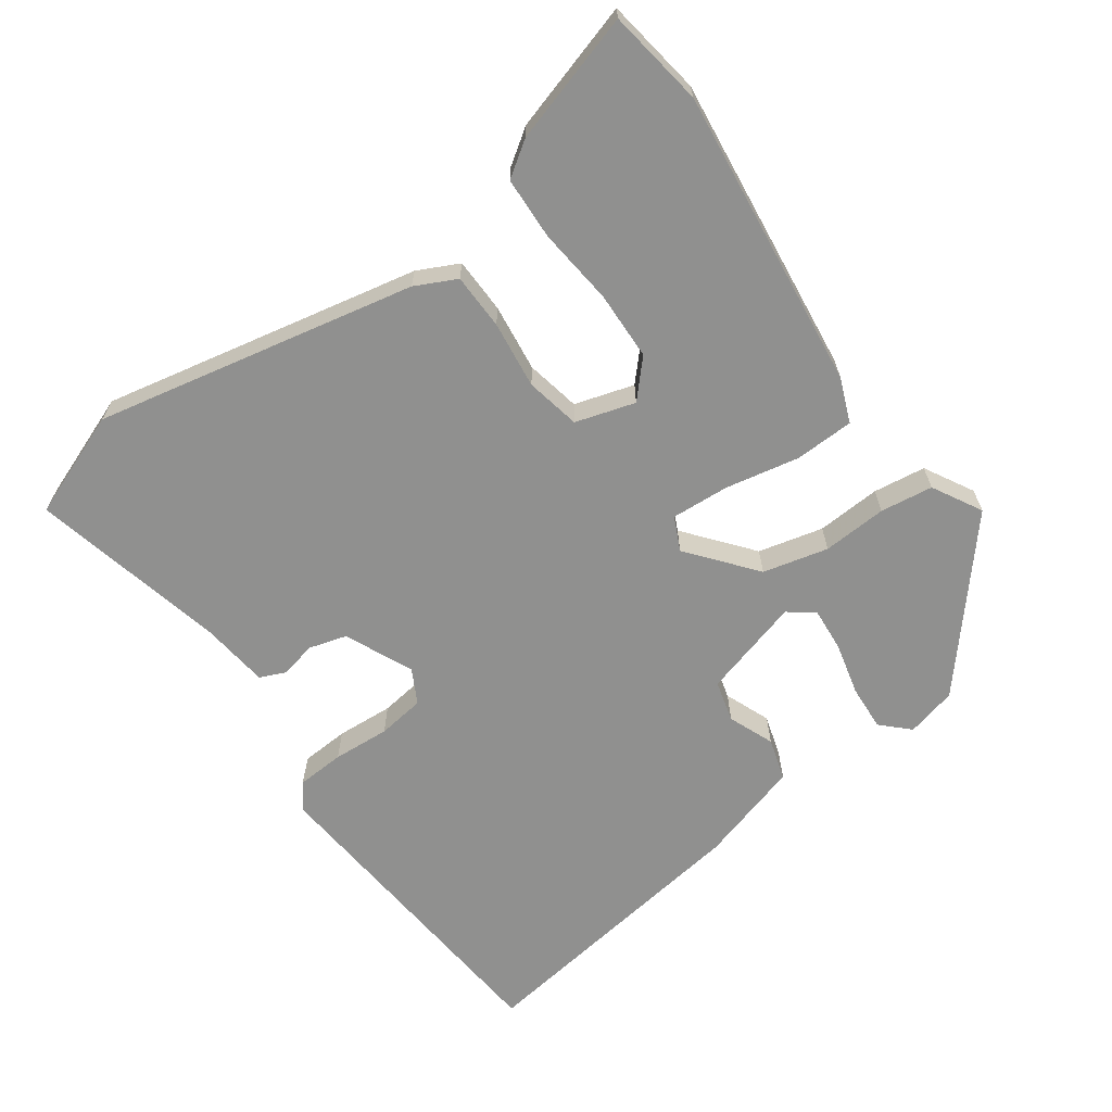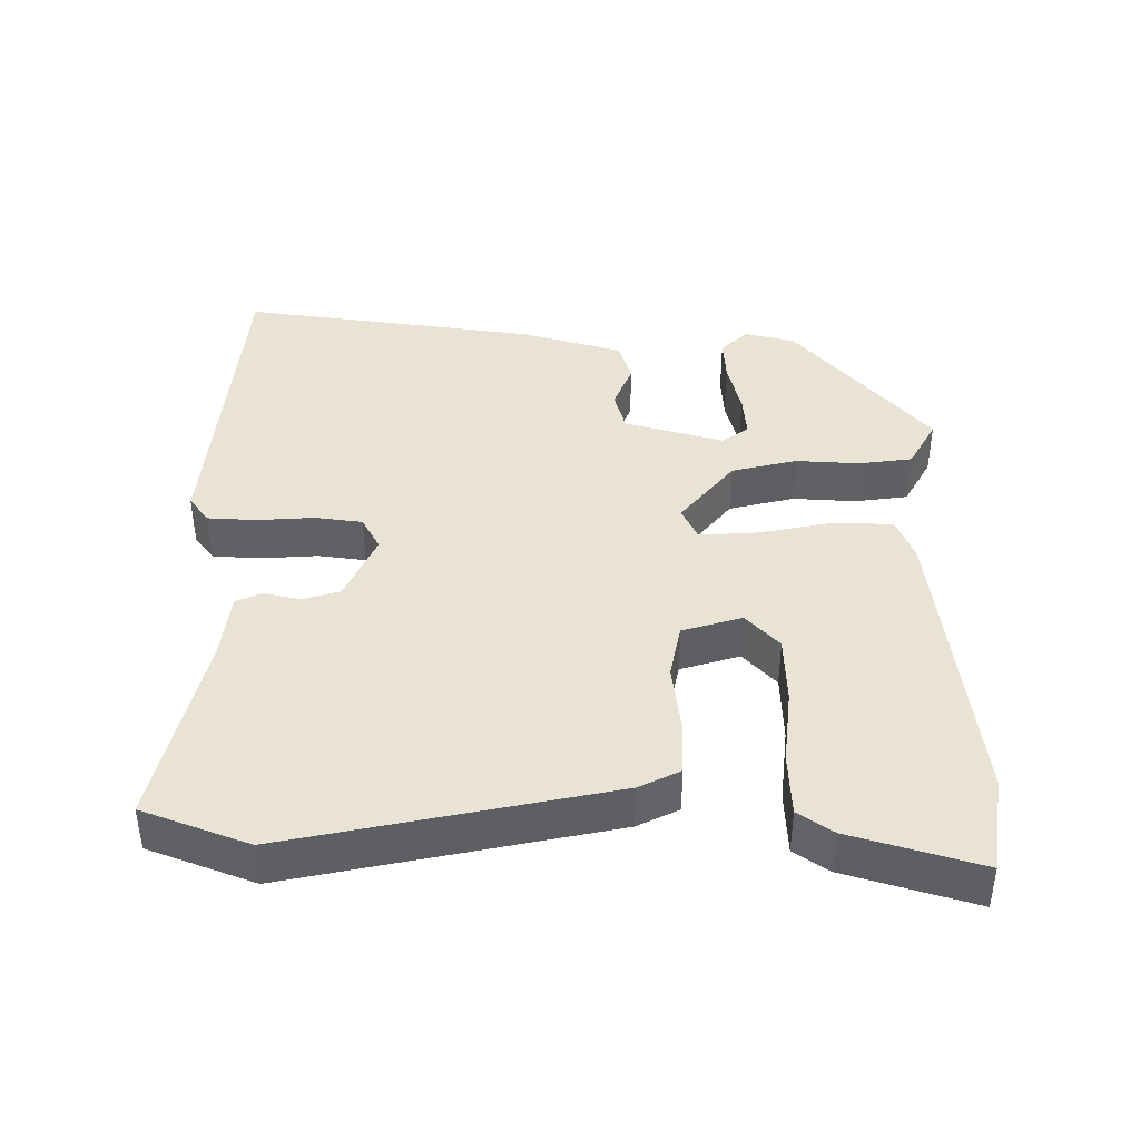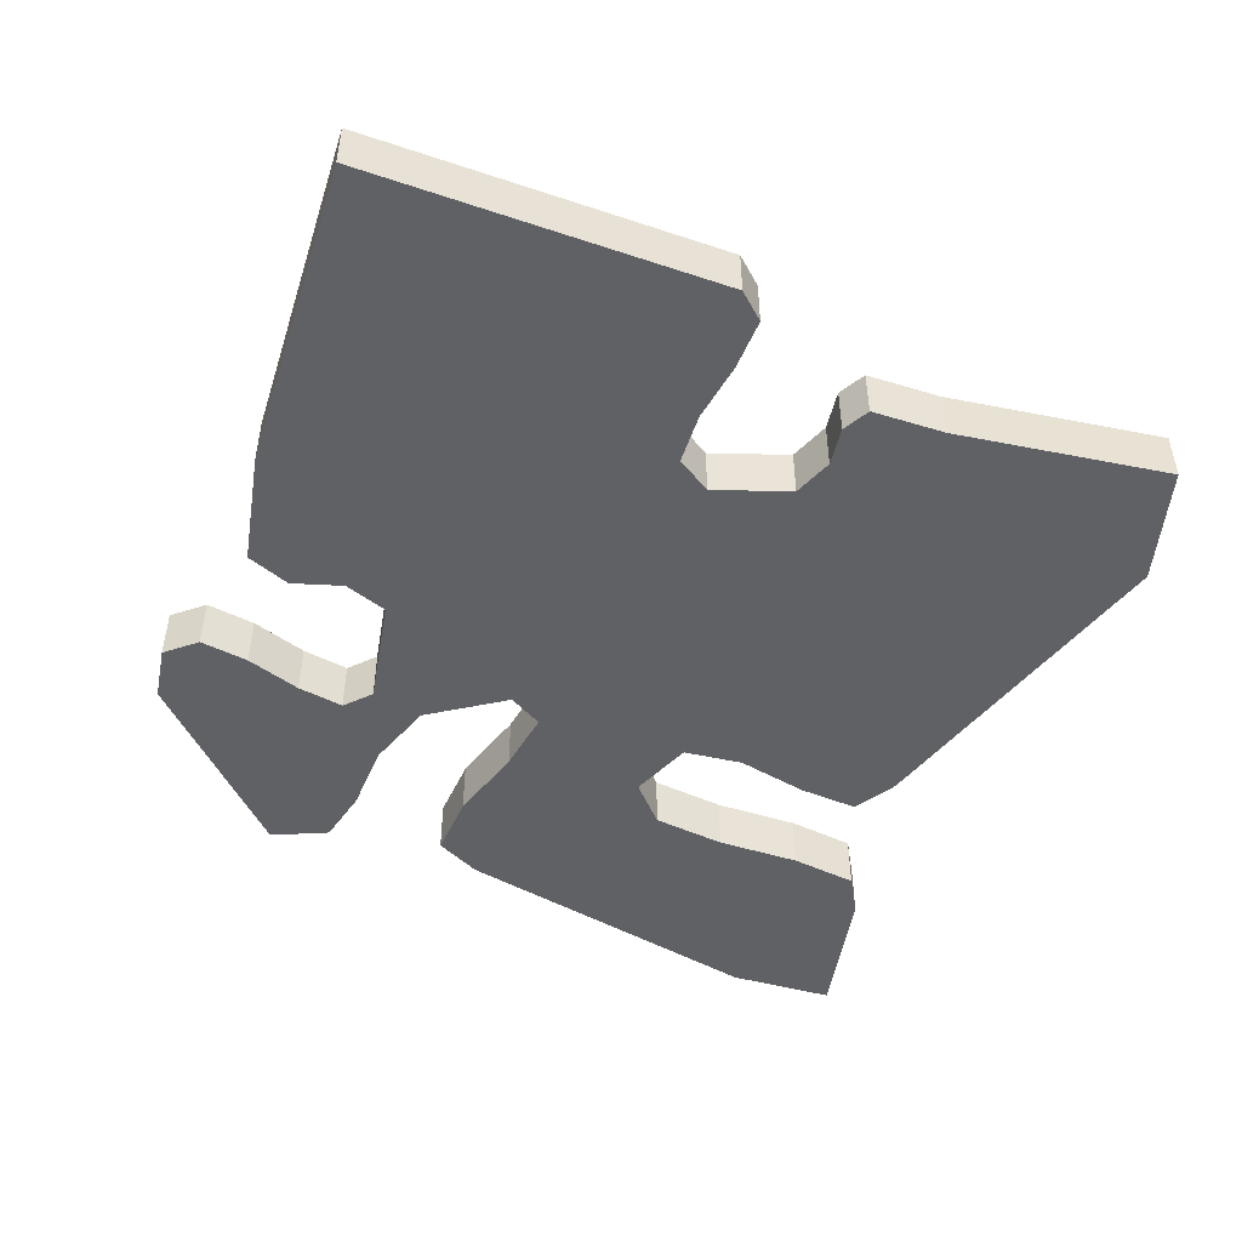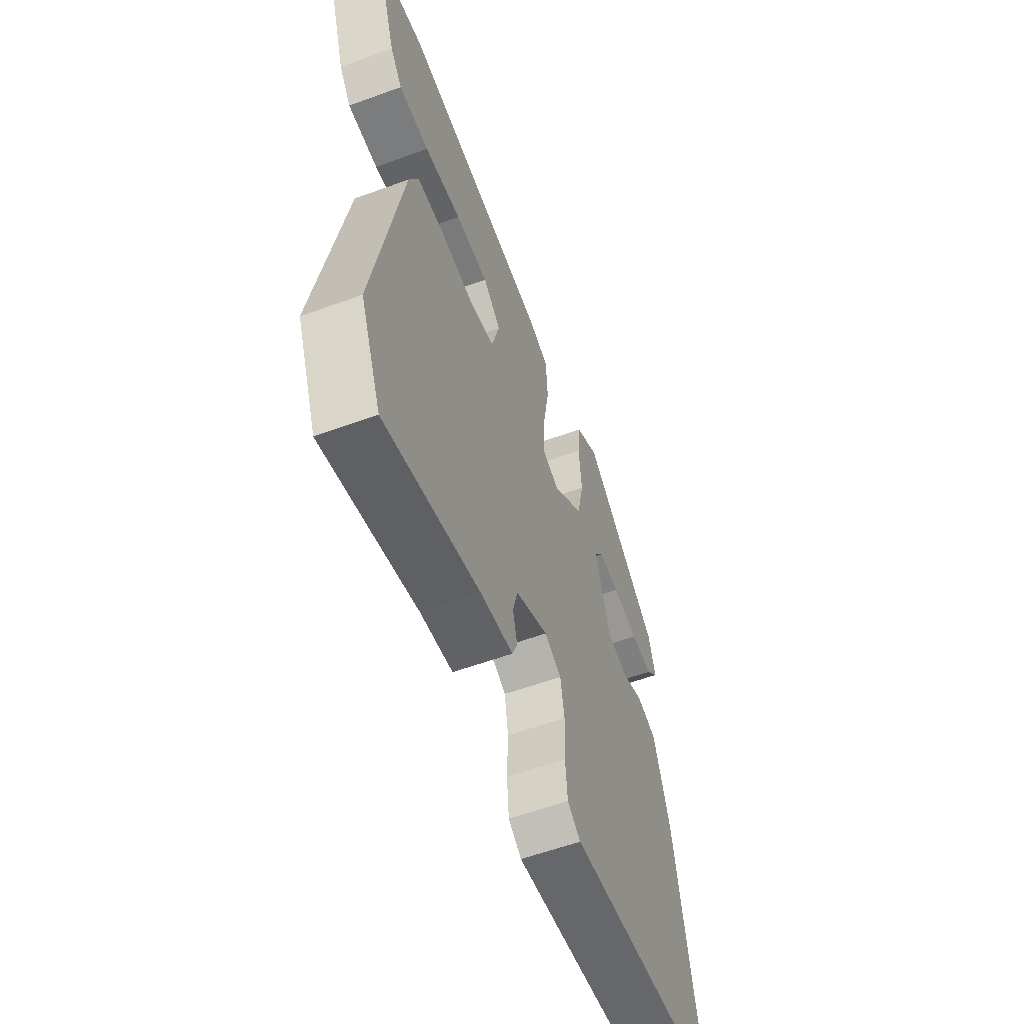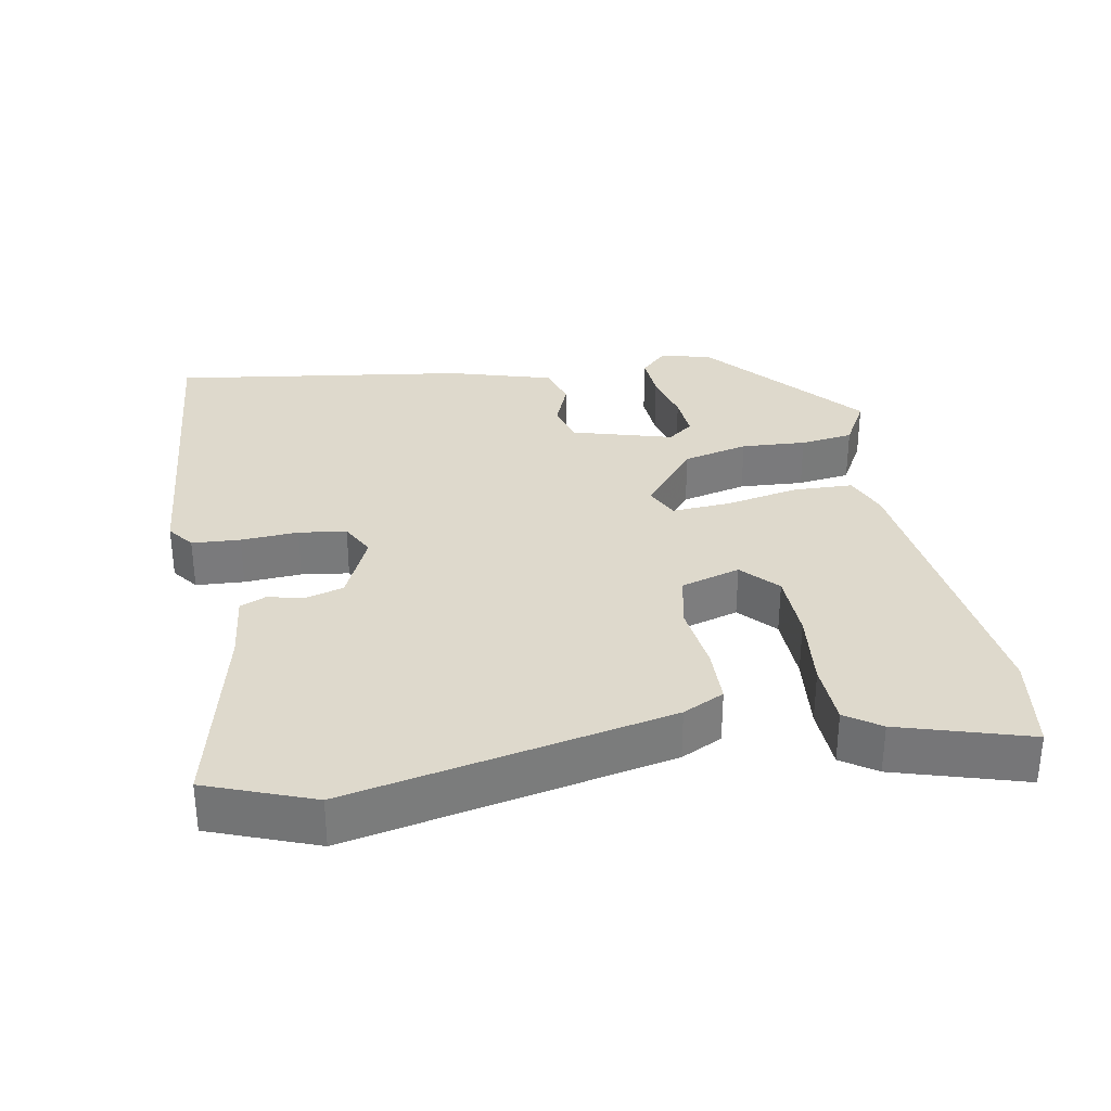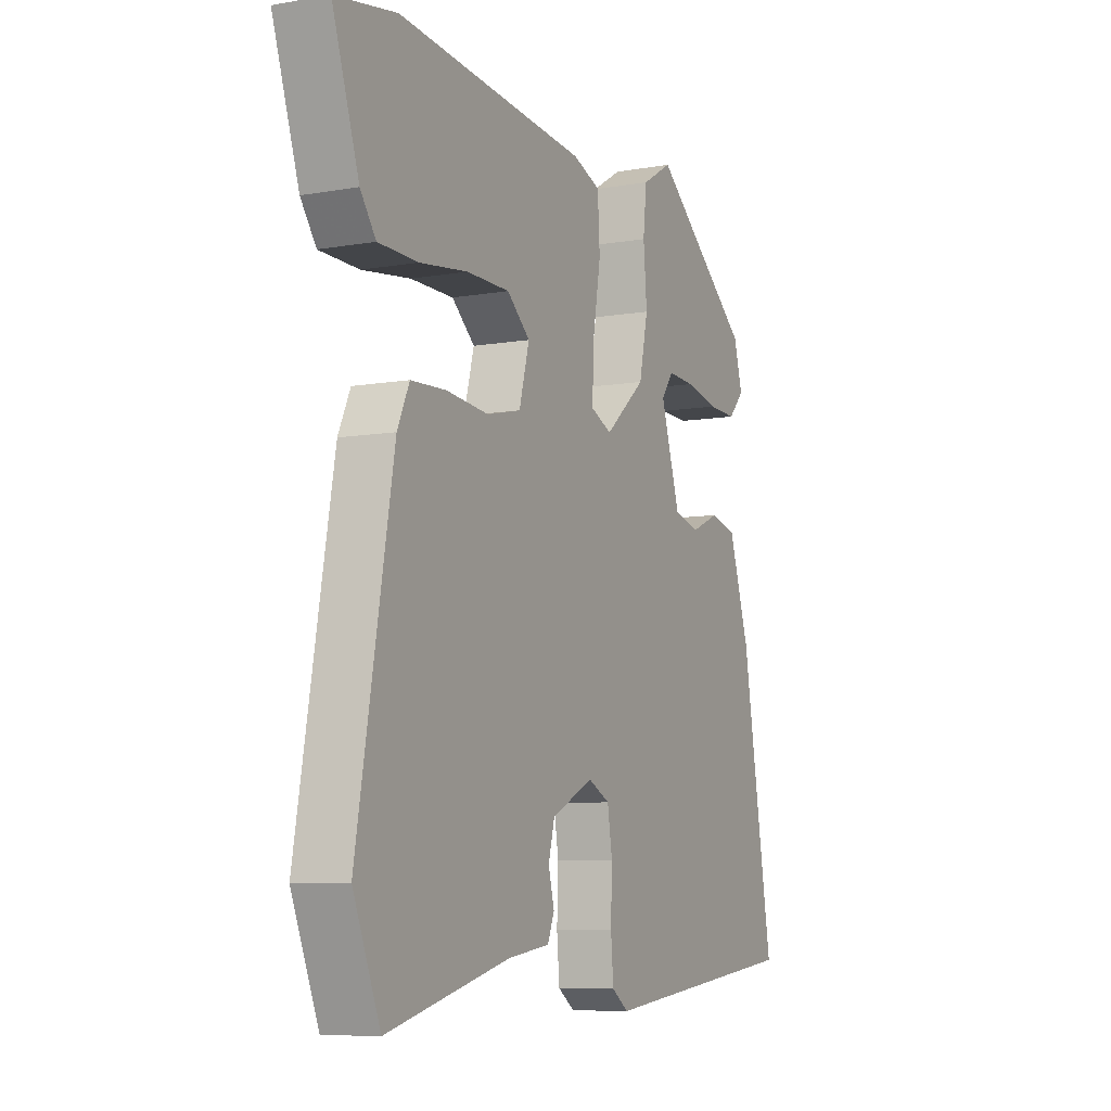
<metadata>
{"format":"obj","ext":"obj","renderer":"f3d","projection":"perspective","resolution":1024,"background":"white","views":[{"elev":-65.5,"azim":-56.1,"up":"+Y"},{"elev":41.2,"azim":-91.5,"up":"+Y"},{"elev":-47.8,"azim":152.8,"up":"+Y"},{"elev":-58.1,"azim":-69.3,"up":"+Z"},{"elev":32.2,"azim":-101.9,"up":"+Y"},{"elev":-8.0,"azim":-64.2,"up":"+Z"}]}
</metadata>
<code>
v -0.604 0.07 0.481
v -0.467 0.07 0.506
v -0.039 0.07 0.468
v 0.024 0.07 0.445
v 0.029 0.07 0.361
v 0.011 0.07 0.256
v 0.008 0.07 0.173
v 0.056 0.07 0.152
v 0.148 0.07 0.231
v 0.168 0.07 0.324
v 0.16 0.07 0.415
v 0.168 0.07 0.49
v 0.237 0.07 0.531
v 0.463 0.07 0.35
v 0.483 0.07 0.279
v 0.447 0.07 0.24
v 0.382 0.07 0.242
v 0.307 0.07 0.258
v 0.245 0.07 0.261
v 0.218 0.07 0.224
v 0.262 0.07 0.084
v 0.321 0.07 0.07
v 0.385 0.07 0.098
v 0.445 0.07 0.082
v 0.492 0.07 -0.063
v 0.563 0.07 -0.479
v 0.1 0.07 -0.533
v 0.062 0.07 -0.506
v 0.056 0.07 -0.438
v 0.059 0.07 -0.357
v 0.048 0.07 -0.29
v -0.001 0.07 -0.266
v -0.096 0.07 -0.312
v -0.11 0.07 -0.366
v -0.097 0.07 -0.417
v -0.112 0.07 -0.454
v -0.208 0.07 -0.468
v -0.484 0.07 -0.54
v -0.545 0.07 -0.392
v -0.464 0.07 0.064
v -0.437 0.07 0.123
v -0.358 0.07 0.127
v -0.262 0.07 0.118
v -0.185 0.07 0.136
v -0.162 0.07 0.221
v -0.214 0.07 0.266
v -0.311 0.07 0.266
v -0.42 0.07 0.251
v -0.509 0.07 0.252
v -0.544 0.07 0.3
v -0.604 0 0.481
v -0.467 0 0.506
v -0.039 0 0.468
v 0.024 0 0.445
v 0.029 0 0.361
v 0.011 0 0.256
v 0.008 0 0.173
v 0.056 0 0.152
v 0.148 0 0.231
v 0.168 0 0.324
v 0.16 0 0.415
v 0.168 0 0.49
v 0.237 0 0.531
v 0.463 0 0.35
v 0.483 0 0.279
v 0.447 0 0.24
v 0.382 0 0.242
v 0.307 0 0.258
v 0.245 0 0.261
v 0.218 0 0.224
v 0.262 0 0.084
v 0.321 0 0.07
v 0.385 0 0.098
v 0.445 0 0.082
v 0.492 0 -0.063
v 0.563 0 -0.479
v 0.1 0 -0.533
v 0.062 0 -0.506
v 0.056 0 -0.438
v 0.059 0 -0.357
v 0.048 0 -0.29
v -0.001 0 -0.266
v -0.096 0 -0.312
v -0.11 0 -0.366
v -0.097 0 -0.417
v -0.112 0 -0.454
v -0.208 0 -0.468
v -0.484 0 -0.54
v -0.545 0 -0.392
v -0.464 0 0.064
v -0.437 0 0.123
v -0.358 0 0.127
v -0.262 0 0.118
v -0.185 0 0.136
v -0.162 0 0.221
v -0.214 0 0.266
v -0.311 0 0.266
v -0.42 0 0.251
v -0.509 0 0.252
v -0.544 0 0.3
f 3 4 5
f 2 3 5
f 1 2 5
f 50 1 5
f 49 50 5
f 48 49 5
f 47 48 5
f 46 47 5
f 45 46 5 6
f 44 45 6 7
f 43 44 7 8
f 41 42 43
f 40 41 43
f 39 40 43
f 38 39 43
f 37 38 43
f 36 37 43
f 35 36 43
f 34 35 43
f 33 34 43
f 32 33 43 8
f 31 32 8 9
f 30 31 9 10
f 28 29 30
f 27 28 30
f 26 27 30
f 25 26 30
f 24 25 30
f 23 24 30
f 22 23 30
f 21 22 30
f 20 21 30 10
f 11 12 13
f 10 11 13
f 20 10 13
f 19 20 13
f 13 14 15
f 19 13 15
f 18 19 15
f 15 16 17 18
f 55 54 53
f 55 53 52
f 55 52 51
f 55 51 100
f 55 100 99
f 55 99 98
f 55 98 97
f 55 97 96
f 56 55 96 95
f 57 56 95 94
f 58 57 94 93
f 93 92 91
f 93 91 90
f 93 90 89
f 93 89 88
f 93 88 87
f 93 87 86
f 93 86 85
f 93 85 84
f 93 84 83
f 58 93 83 82
f 59 58 82 81
f 60 59 81 80
f 80 79 78
f 80 78 77
f 80 77 76
f 80 76 75
f 80 75 74
f 80 74 73
f 80 73 72
f 80 72 71
f 60 80 71 70
f 63 62 61
f 63 61 60
f 63 60 70
f 63 70 69
f 65 64 63
f 65 63 69
f 65 69 68
f 68 67 66 65
f 1 51 52 2
f 2 52 53 3
f 3 53 54 4
f 4 54 55 5
f 5 55 56 6
f 6 56 57 7
f 7 57 58 8
f 8 58 59 9
f 9 59 60 10
f 10 60 61 11
f 11 61 62 12
f 12 62 63 13
f 13 63 64 14
f 14 64 65 15
f 15 65 66 16
f 16 66 67 17
f 17 67 68 18
f 18 68 69 19
f 19 69 70 20
f 20 70 71 21
f 21 71 72 22
f 22 72 73 23
f 23 73 74 24
f 24 74 75 25
f 25 75 76 26
f 26 76 77 27
f 27 77 78 28
f 28 78 79 29
f 29 79 80 30
f 30 80 81 31
f 31 81 82 32
f 32 82 83 33
f 33 83 84 34
f 34 84 85 35
f 35 85 86 36
f 36 86 87 37
f 37 87 88 38
f 38 88 89 39
f 39 89 90 40
f 40 90 91 41
f 41 91 92 42
f 42 92 93 43
f 43 93 94 44
f 44 94 95 45
f 45 95 96 46
f 46 96 97 47
f 47 97 98 48
f 48 98 99 49
f 49 99 100 50
f 50 100 51 1

</code>
